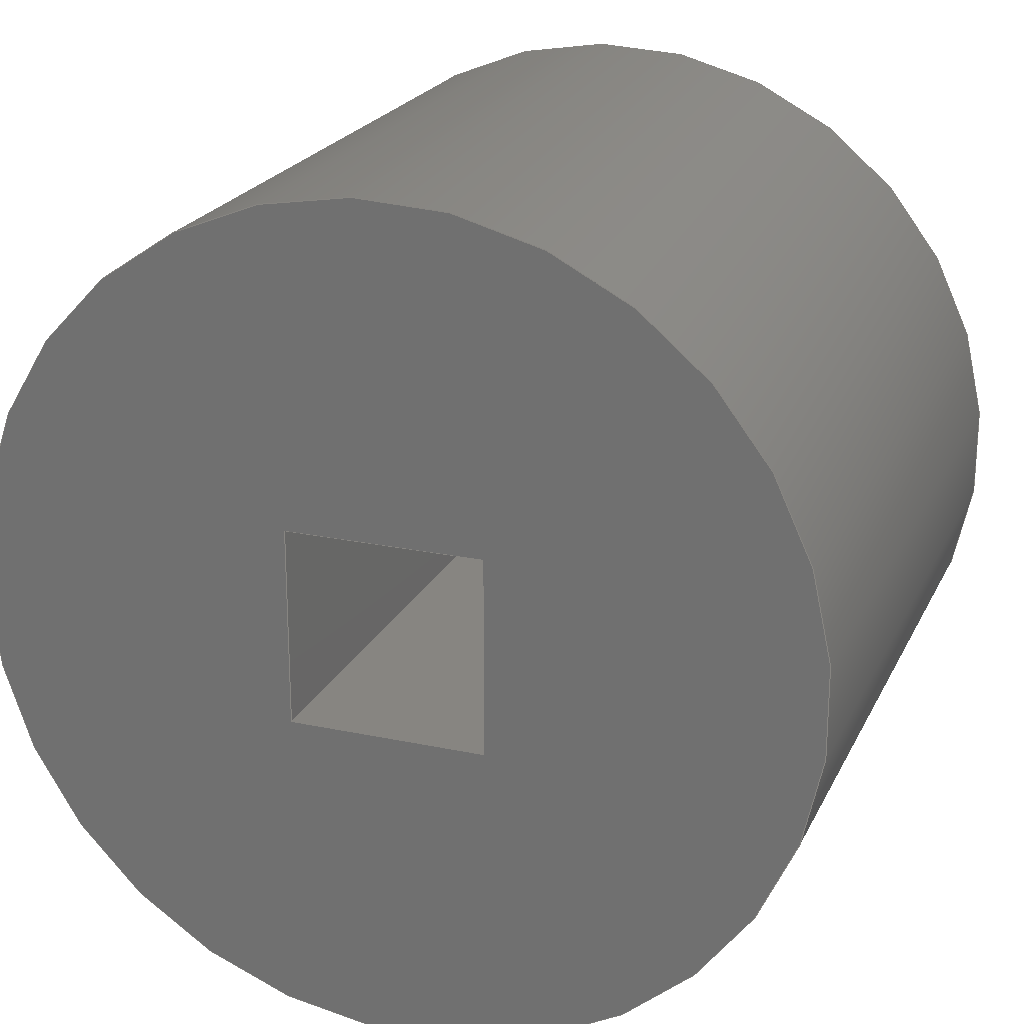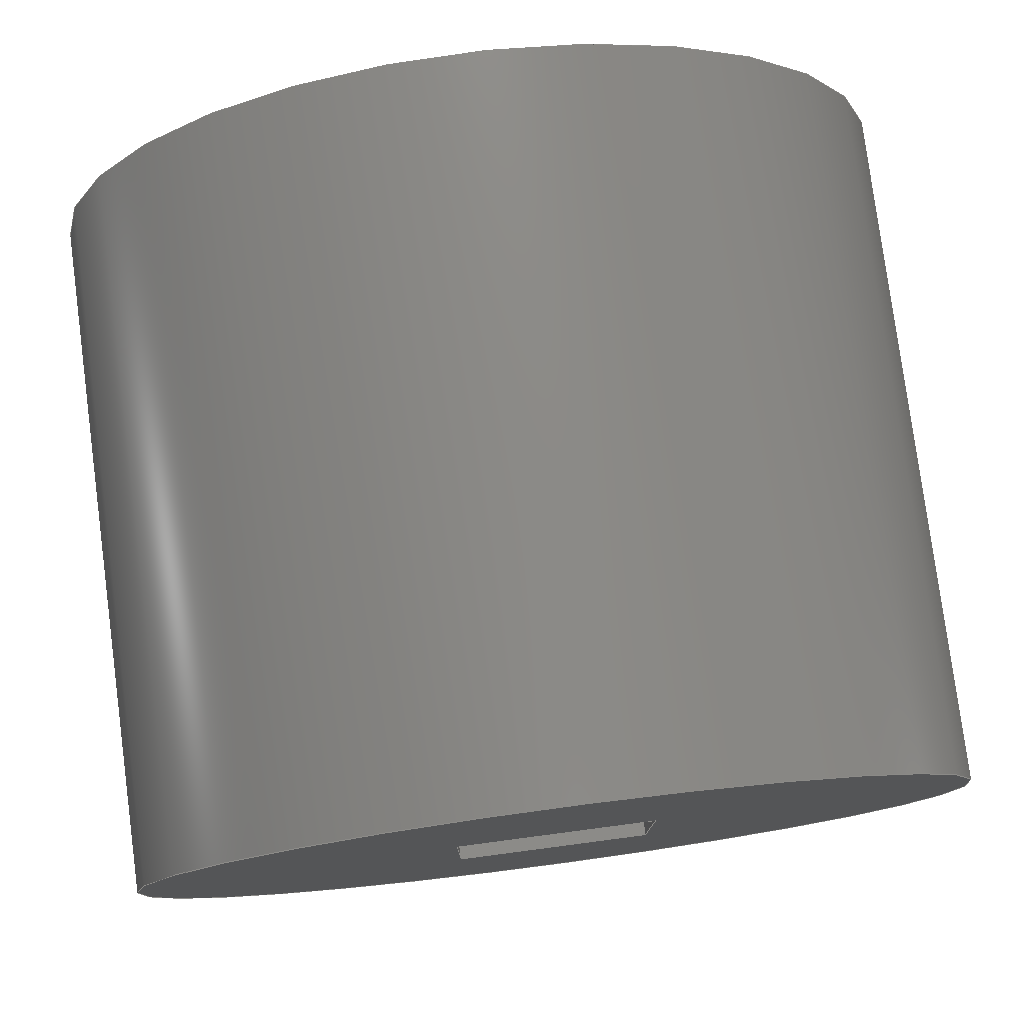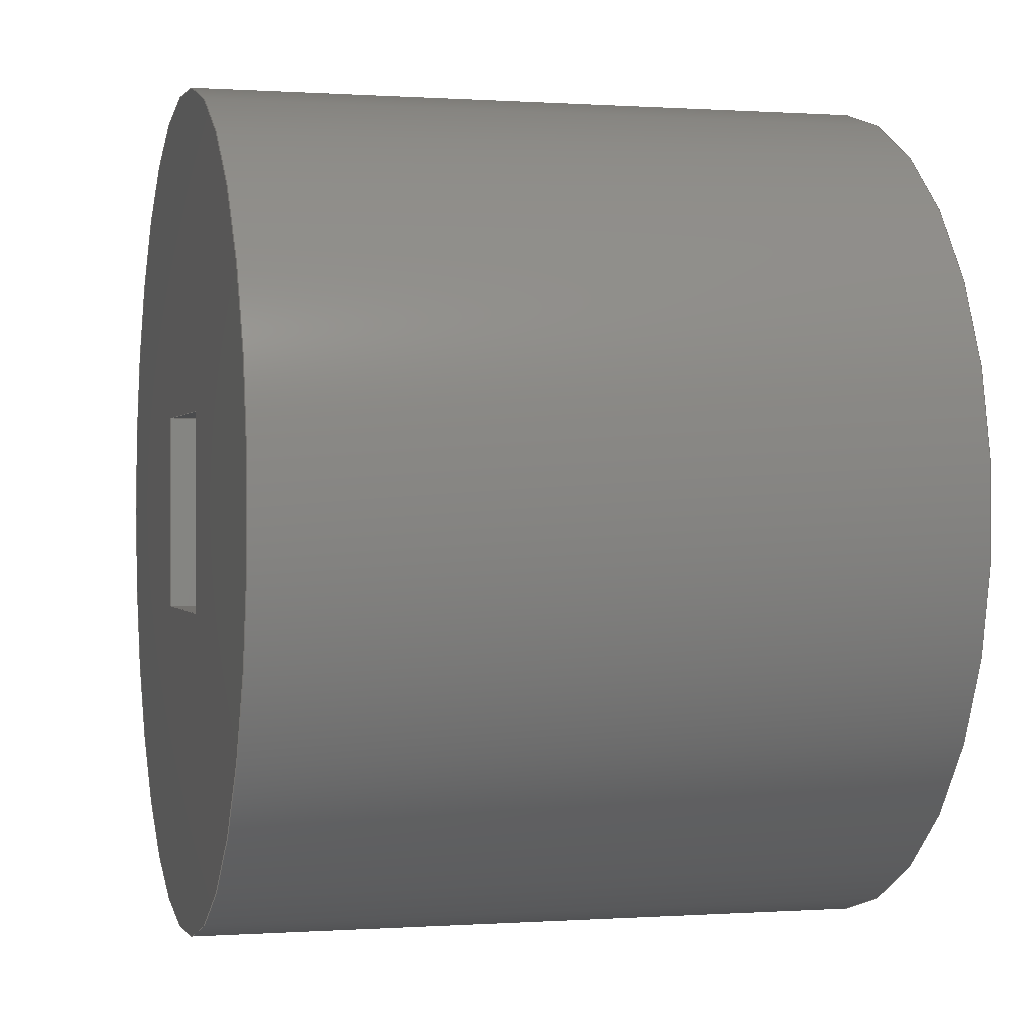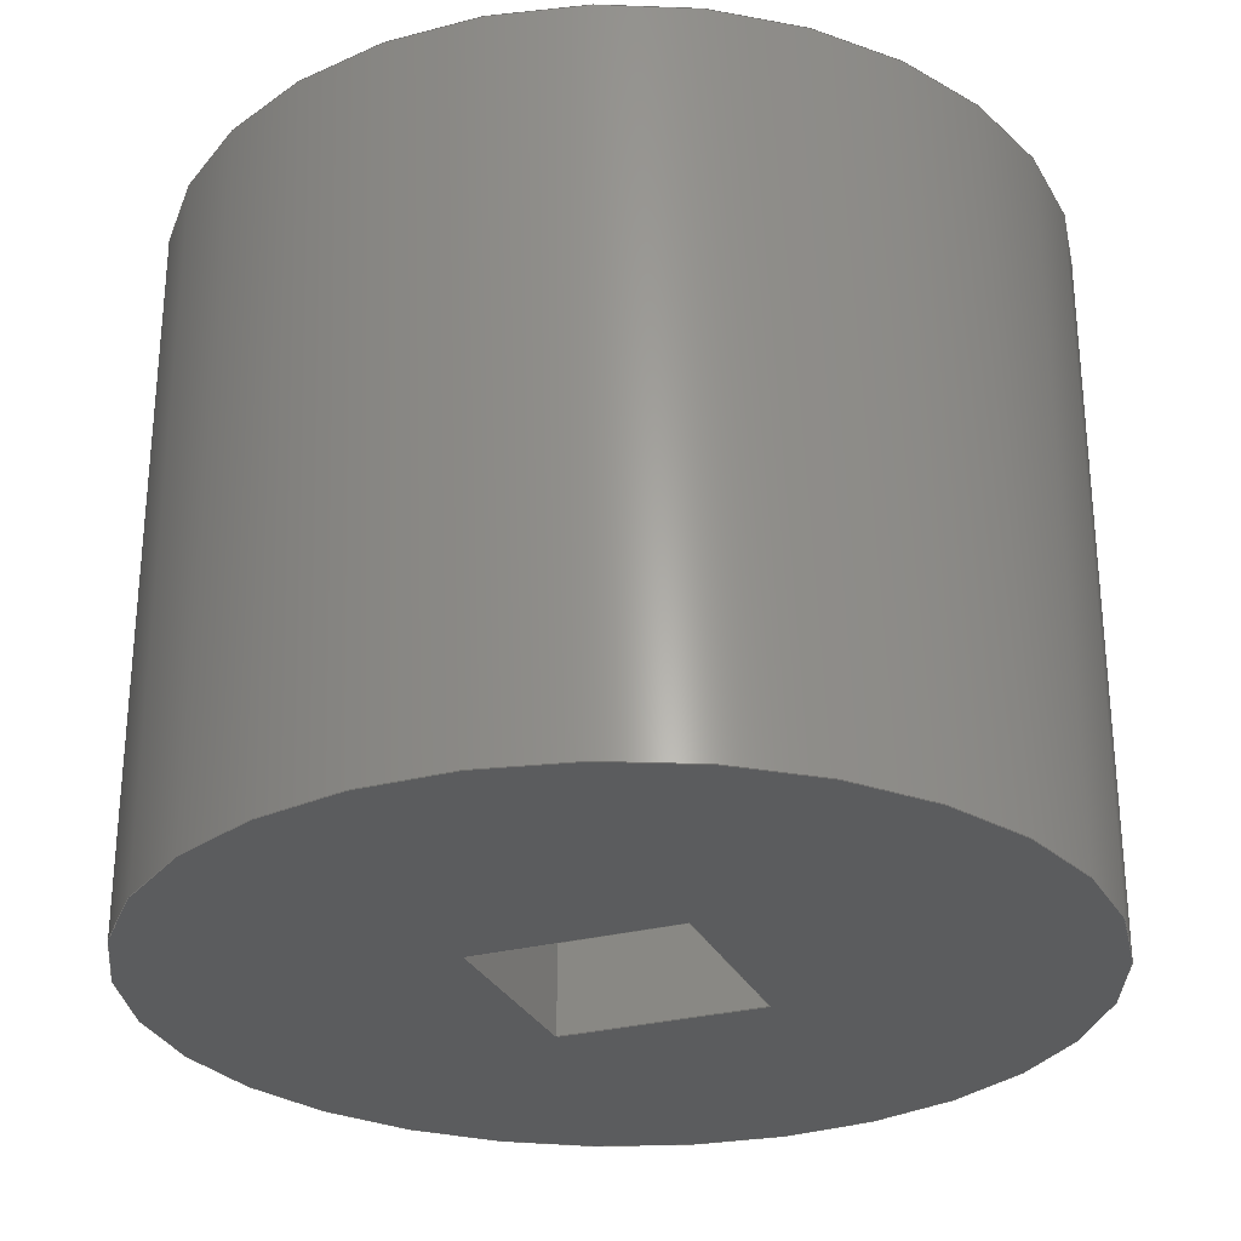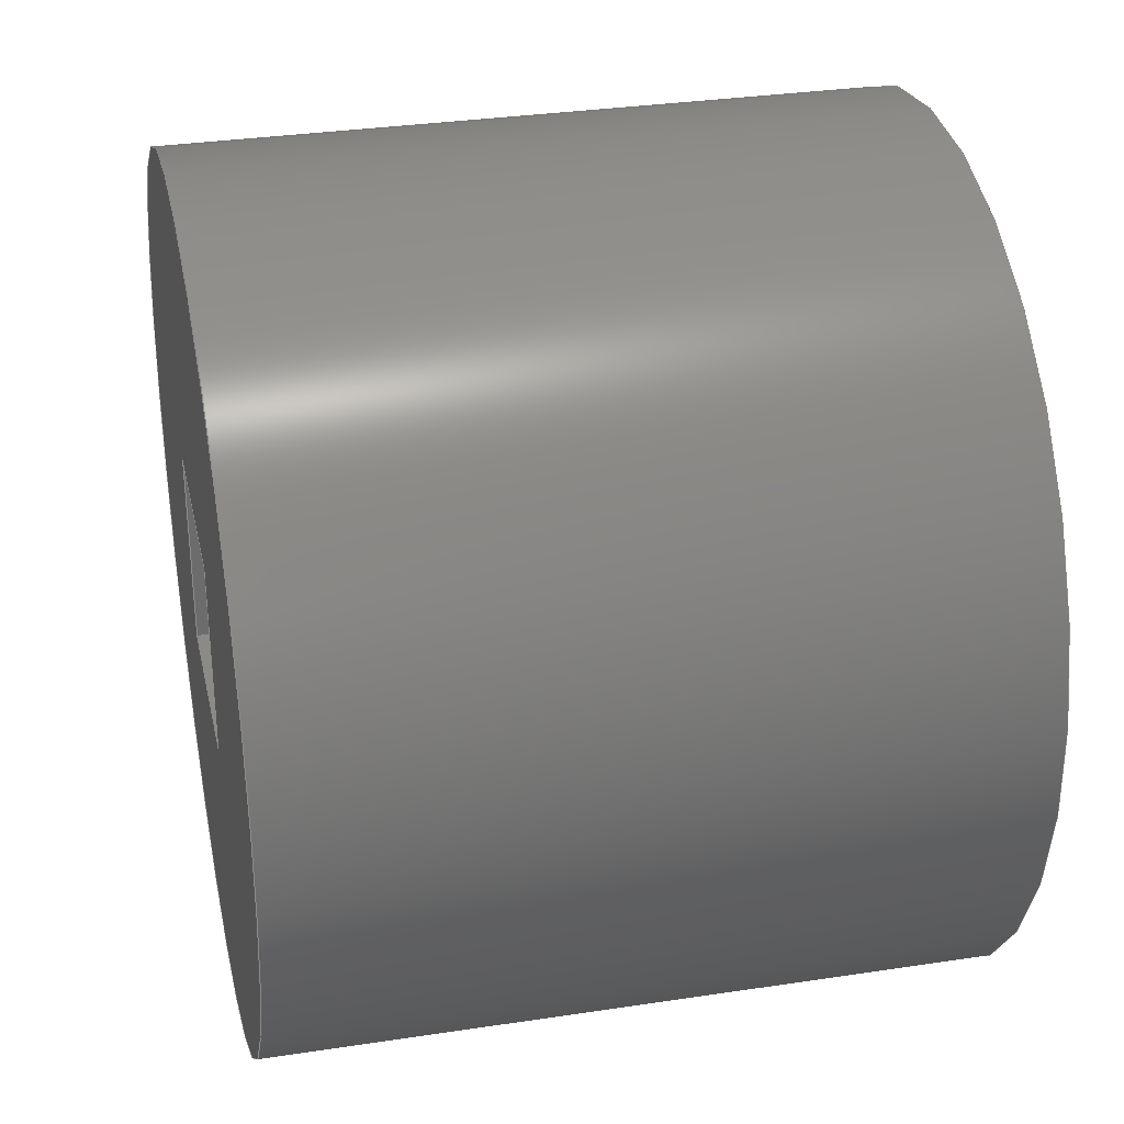
<metadata>
{"format":"step","ext":"step","renderer":"f3d","projection":"perspective","resolution":1024,"background":"white","views":[{"elev":22.1,"azim":-159.7,"up":"+Z"},{"elev":78.8,"azim":-7.5,"up":"+Z"},{"elev":0.1,"azim":-104.7,"up":"+Z"},{"elev":-28.5,"azim":-68.4,"up":"+Y"},{"elev":31.7,"azim":-102.1,"up":"+Z"}]}
</metadata>
<code>
ISO-10303-21;
DATA;
#1=MECHANICAL_DESIGN_GEOMETRIC_PRESENTATION_REPRESENTATION('',(#8),#215);
#2=ITEM_DEFINED_TRANSFORMATION($,$,#127,#137);
#3=(
REPRESENTATION_RELATIONSHIP($,$,#225,#224)
REPRESENTATION_RELATIONSHIP_WITH_TRANSFORMATION(#2)
SHAPE_REPRESENTATION_RELATIONSHIP()
);
#4=CONTEXT_DEPENDENT_SHAPE_REPRESENTATION(#3,#223);
#5=NEXT_ASSEMBLY_USAGE_OCCURRENCE('ELBOW:1','ELBOW:1','ELBOW:1',#227,#228,
'ELBOW:1');
#6=SHAPE_REPRESENTATION_RELATIONSHIP('SRR','None',#225,#7);
#7=ADVANCED_BREP_SHAPE_REPRESENTATION('',(#9),#214);
#8=STYLED_ITEM('',(#240),#9);
#9=MANIFOLD_SOLID_BREP('80T PULLEY DRIVE CAP ',#125);
#10=FACE_BOUND('',#27,.T.);
#11=FACE_BOUND('',#29,.T.);
#12=PLANE('',#131);
#13=PLANE('',#132);
#14=PLANE('',#133);
#15=PLANE('',#134);
#16=PLANE('',#135);
#17=PLANE('',#136);
#18=FACE_OUTER_BOUND('',#25,.T.);
#19=FACE_OUTER_BOUND('',#26,.T.);
#20=FACE_OUTER_BOUND('',#28,.T.);
#21=FACE_OUTER_BOUND('',#30,.T.);
#22=FACE_OUTER_BOUND('',#31,.T.);
#23=FACE_OUTER_BOUND('',#32,.T.);
#24=FACE_OUTER_BOUND('',#33,.T.);
#25=EDGE_LOOP('',(#87,#88,#89,#90));
#26=EDGE_LOOP('',(#91));
#27=EDGE_LOOP('',(#92,#93,#94,#95));
#28=EDGE_LOOP('',(#96));
#29=EDGE_LOOP('',(#97,#98,#99,#100));
#30=EDGE_LOOP('',(#101,#102,#103,#104));
#31=EDGE_LOOP('',(#105,#106,#107,#108));
#32=EDGE_LOOP('',(#109,#110,#111,#112));
#33=EDGE_LOOP('',(#113,#114,#115,#116));
#34=LINE('',#181,#47);
#35=LINE('',#186,#48);
#36=LINE('',#188,#49);
#37=LINE('',#190,#50);
#38=LINE('',#191,#51);
#39=LINE('',#195,#52);
#40=LINE('',#197,#53);
#41=LINE('',#199,#54);
#42=LINE('',#200,#55);
#43=LINE('',#202,#56);
#44=LINE('',#203,#57);
#45=LINE('',#205,#58);
#46=LINE('',#207,#59);
#47=VECTOR('',#146,8);
#48=VECTOR('',#151,10);
#49=VECTOR('',#152,10);
#50=VECTOR('',#153,10);
#51=VECTOR('',#154,10);
#52=VECTOR('',#157,10);
#53=VECTOR('',#158,10);
#54=VECTOR('',#159,10);
#55=VECTOR('',#160,10);
#56=VECTOR('',#163,10);
#57=VECTOR('',#164,10);
#58=VECTOR('',#167,10);
#59=VECTOR('',#170,10);
#60=CIRCLE('',#129,8);
#61=CIRCLE('',#130,8);
#62=VERTEX_POINT('',#178);
#63=VERTEX_POINT('',#180);
#64=VERTEX_POINT('',#184);
#65=VERTEX_POINT('',#185);
#66=VERTEX_POINT('',#187);
#67=VERTEX_POINT('',#189);
#68=VERTEX_POINT('',#193);
#69=VERTEX_POINT('',#194);
#70=VERTEX_POINT('',#196);
#71=VERTEX_POINT('',#198);
#72=EDGE_CURVE('',#62,#62,#60,.T.);
#73=EDGE_CURVE('',#62,#63,#34,.T.);
#74=EDGE_CURVE('',#63,#63,#61,.T.);
#75=EDGE_CURVE('',#64,#65,#35,.T.);
#76=EDGE_CURVE('',#65,#66,#36,.T.);
#77=EDGE_CURVE('',#66,#67,#37,.T.);
#78=EDGE_CURVE('',#67,#64,#38,.T.);
#79=EDGE_CURVE('',#68,#69,#39,.T.);
#80=EDGE_CURVE('',#69,#70,#40,.T.);
#81=EDGE_CURVE('',#70,#71,#41,.T.);
#82=EDGE_CURVE('',#71,#68,#42,.T.);
#83=EDGE_CURVE('',#69,#65,#43,.T.);
#84=EDGE_CURVE('',#70,#64,#44,.T.);
#85=EDGE_CURVE('',#71,#67,#45,.T.);
#86=EDGE_CURVE('',#68,#66,#46,.T.);
#87=ORIENTED_EDGE('',*,*,#72,.F.);
#88=ORIENTED_EDGE('',*,*,#73,.T.);
#89=ORIENTED_EDGE('',*,*,#74,.F.);
#90=ORIENTED_EDGE('',*,*,#73,.F.);
#91=ORIENTED_EDGE('',*,*,#72,.T.);
#92=ORIENTED_EDGE('',*,*,#75,.T.);
#93=ORIENTED_EDGE('',*,*,#76,.T.);
#94=ORIENTED_EDGE('',*,*,#77,.T.);
#95=ORIENTED_EDGE('',*,*,#78,.T.);
#96=ORIENTED_EDGE('',*,*,#74,.T.);
#97=ORIENTED_EDGE('',*,*,#79,.T.);
#98=ORIENTED_EDGE('',*,*,#80,.T.);
#99=ORIENTED_EDGE('',*,*,#81,.T.);
#100=ORIENTED_EDGE('',*,*,#82,.T.);
#101=ORIENTED_EDGE('',*,*,#80,.F.);
#102=ORIENTED_EDGE('',*,*,#83,.T.);
#103=ORIENTED_EDGE('',*,*,#75,.F.);
#104=ORIENTED_EDGE('',*,*,#84,.F.);
#105=ORIENTED_EDGE('',*,*,#81,.F.);
#106=ORIENTED_EDGE('',*,*,#84,.T.);
#107=ORIENTED_EDGE('',*,*,#78,.F.);
#108=ORIENTED_EDGE('',*,*,#85,.F.);
#109=ORIENTED_EDGE('',*,*,#82,.F.);
#110=ORIENTED_EDGE('',*,*,#85,.T.);
#111=ORIENTED_EDGE('',*,*,#77,.F.);
#112=ORIENTED_EDGE('',*,*,#86,.F.);
#113=ORIENTED_EDGE('',*,*,#79,.F.);
#114=ORIENTED_EDGE('',*,*,#86,.T.);
#115=ORIENTED_EDGE('',*,*,#76,.F.);
#116=ORIENTED_EDGE('',*,*,#83,.F.);
#117=CYLINDRICAL_SURFACE('',#128,8);
#118=ADVANCED_FACE('',(#18),#117,.T.);
#119=ADVANCED_FACE('',(#19,#10),#12,.T.);
#120=ADVANCED_FACE('',(#20,#11),#13,.T.);
#121=ADVANCED_FACE('',(#21),#14,.F.);
#122=ADVANCED_FACE('',(#22),#15,.F.);
#123=ADVANCED_FACE('',(#23),#16,.F.);
#124=ADVANCED_FACE('',(#24),#17,.F.);
#125=CLOSED_SHELL('',(#118,#119,#120,#121,#122,#123,#124));
#126=AXIS2_PLACEMENT_3D('',#175,#138,#139);
#127=AXIS2_PLACEMENT_3D('',#176,#140,#141);
#128=AXIS2_PLACEMENT_3D('',#177,#142,#143);
#129=AXIS2_PLACEMENT_3D('',#179,#144,#145);
#130=AXIS2_PLACEMENT_3D('',#182,#147,#148);
#131=AXIS2_PLACEMENT_3D('',#183,#149,#150);
#132=AXIS2_PLACEMENT_3D('',#192,#155,#156);
#133=AXIS2_PLACEMENT_3D('',#201,#161,#162);
#134=AXIS2_PLACEMENT_3D('',#204,#165,#166);
#135=AXIS2_PLACEMENT_3D('',#206,#168,#169);
#136=AXIS2_PLACEMENT_3D('',#208,#171,#172);
#137=AXIS2_PLACEMENT_3D('',#209,#173,#174);
#138=DIRECTION('axis',(0,0,1));
#139=DIRECTION('refdir',(1,0,0));
#140=DIRECTION('axis',(0,0,1));
#141=DIRECTION('refdir',(1,0,0));
#142=DIRECTION('center_axis',(0,-1,-1.093e-14));
#143=DIRECTION('ref_axis',(-1,0,-2.695e-46));
#144=DIRECTION('center_axis',(-2.465e-32,-1,-1.012e-14));
#145=DIRECTION('ref_axis',(-1,2.465e-32,0));
#146=DIRECTION('',(0,1,1.093e-14));
#147=DIRECTION('center_axis',(2.465e-32,1,1.012e-14));
#148=DIRECTION('ref_axis',(-1,2.465e-32,0));
#149=DIRECTION('center_axis',(-2.465e-32,-1,-1.012e-14));
#150=DIRECTION('ref_axis',(1,-2.465e-32,0));
#151=DIRECTION('',(1.118e-14,-1.012e-14,1));
#152=DIRECTION('',(1,-2.465e-32,0));
#153=DIRECTION('',(5.964e-16,1.012e-14,-1));
#154=DIRECTION('',(-1,-3.861e-28,3.817e-14));
#155=DIRECTION('center_axis',(2.465e-32,1,1.012e-14));
#156=DIRECTION('ref_axis',(-1,2.465e-32,2.378e-47));
#157=DIRECTION('',(-1,2.465e-32,1.167e-61));
#158=DIRECTION('',(-1.118e-14,1.012e-14,-1));
#159=DIRECTION('',(1,3.861e-28,-3.817e-14));
#160=DIRECTION('',(-5.964e-16,-1.012e-14,1));
#161=DIRECTION('center_axis',(-1,-1.135e-28,1.118e-14));
#162=DIRECTION('ref_axis',(-1.118e-14,1.012e-14,-1));
#163=DIRECTION('',(0,-1,-1.015e-14));
#164=DIRECTION('',(0,-1,-1.184e-14));
#165=DIRECTION('center_axis',(-3.817e-14,1.015e-14,-1));
#166=DIRECTION('ref_axis',(1,3.861e-28,-3.817e-14));
#167=DIRECTION('',(0,-1,-1.184e-14));
#168=DIRECTION('center_axis',(1,-6.054e-30,5.964e-16));
#169=DIRECTION('ref_axis',(-5.964e-16,-1.012e-14,
1));
#170=DIRECTION('',(0,-1,-1.184e-14));
#171=DIRECTION('center_axis',(-2.502e-46,-1.015e-14,
1));
#172=DIRECTION('ref_axis',(-1,2.465e-32,0));
#173=DIRECTION('',(0,0,1));
#174=DIRECTION('',(1,0,0));
#175=CARTESIAN_POINT('',(0,0,0));
#176=CARTESIAN_POINT('',(0,0,0));
#177=CARTESIAN_POINT('Origin',(1.26e-13,134.3,279.9));
#178=CARTESIAN_POINT('',(8,121.3,279.9));
#179=CARTESIAN_POINT('Origin',(1.26e-13,121.3,279.9));
#180=CARTESIAN_POINT('',(8,134.3,279.9));
#181=CARTESIAN_POINT('',(8,134.3,279.9));
#182=CARTESIAN_POINT('Origin',(1.26e-13,134.3,279.9));
#183=CARTESIAN_POINT('Origin',(1.266e-13,121.3,279.9));
#184=CARTESIAN_POINT('',(-1.862,121.3,278));
#185=CARTESIAN_POINT('',(-1.862,121.3,281.7));
#186=CARTESIAN_POINT('',(-1.862,121.3,278));
#187=CARTESIAN_POINT('',(1.861,121.3,281.7));
#188=CARTESIAN_POINT('',(-1.862,121.3,281.7));
#189=CARTESIAN_POINT('',(1.861,121.3,278));
#190=CARTESIAN_POINT('',(1.861,121.3,281.7));
#191=CARTESIAN_POINT('',(1.861,121.3,278));
#192=CARTESIAN_POINT('Origin',(1.26e-13,134.3,279.9));
#193=CARTESIAN_POINT('',(1.861,134.3,281.7));
#194=CARTESIAN_POINT('',(-1.862,134.3,281.7));
#195=CARTESIAN_POINT('',(0.9307,134.3,281.7));
#196=CARTESIAN_POINT('',(-1.862,134.3,278));
#197=CARTESIAN_POINT('',(-1.862,134.3,280.8));
#198=CARTESIAN_POINT('',(1.861,134.3,278));
#199=CARTESIAN_POINT('',(-0.9308,134.3,278));
#200=CARTESIAN_POINT('',(1.861,134.3,278.9));
#201=CARTESIAN_POINT('Origin',(-1.862,134.3,281.7));
#202=CARTESIAN_POINT('',(-1.862,134.3,281.7));
#203=CARTESIAN_POINT('',(-1.862,127.3,278));
#204=CARTESIAN_POINT('Origin',(-1.862,134.3,278));
#205=CARTESIAN_POINT('',(1.861,127.3,278));
#206=CARTESIAN_POINT('Origin',(1.861,134.3,278));
#207=CARTESIAN_POINT('',(1.861,127.3,281.7));
#208=CARTESIAN_POINT('Origin',(1.861,134.3,281.7));
#209=CARTESIAN_POINT('',(0,0,0));
#210=UNCERTAINTY_MEASURE_WITH_UNIT(LENGTH_MEASURE(0.01),#216,
'DISTANCE_ACCURACY_VALUE',
'Maximum model space distance between geometric entities at asserted c
onnectivities');
#211=UNCERTAINTY_MEASURE_WITH_UNIT(LENGTH_MEASURE(0.01),#216,
'DISTANCE_ACCURACY_VALUE',
'Maximum model space distance between geometric entities at asserted c
onnectivities');
#212=UNCERTAINTY_MEASURE_WITH_UNIT(LENGTH_MEASURE(0.01),#216,
'DISTANCE_ACCURACY_VALUE',
'Maximum model space distance between geometric entities at asserted c
onnectivities');
#213=(
GEOMETRIC_REPRESENTATION_CONTEXT(3)
GLOBAL_UNCERTAINTY_ASSIGNED_CONTEXT((#210))
GLOBAL_UNIT_ASSIGNED_CONTEXT((#216,#217,#218))
REPRESENTATION_CONTEXT('','3D')
);
#214=(
GEOMETRIC_REPRESENTATION_CONTEXT(3)
GLOBAL_UNCERTAINTY_ASSIGNED_CONTEXT((#211))
GLOBAL_UNIT_ASSIGNED_CONTEXT((#216,#217,#218))
REPRESENTATION_CONTEXT('','3D')
);
#215=(
GEOMETRIC_REPRESENTATION_CONTEXT(3)
GLOBAL_UNCERTAINTY_ASSIGNED_CONTEXT((#212))
GLOBAL_UNIT_ASSIGNED_CONTEXT((#216,#217,#218))
REPRESENTATION_CONTEXT('','3D')
);
#216=(
LENGTH_UNIT()
NAMED_UNIT(*)
SI_UNIT(.MILLI.,.METRE.)
);
#217=(
NAMED_UNIT(*)
PLANE_ANGLE_UNIT()
SI_UNIT($,.RADIAN.)
);
#218=(
NAMED_UNIT(*)
SI_UNIT($,.STERADIAN.)
SOLID_ANGLE_UNIT()
);
#219=SHAPE_DEFINITION_REPRESENTATION(#221,#224);
#220=SHAPE_DEFINITION_REPRESENTATION(#222,#225);
#221=PRODUCT_DEFINITION_SHAPE('',$,#227);
#222=PRODUCT_DEFINITION_SHAPE('',$,#228);
#223=PRODUCT_DEFINITION_SHAPE($,$,#5);
#224=SHAPE_REPRESENTATION('',(#126,#137),#213);
#225=SHAPE_REPRESENTATION('',(#127),#214);
#226=PRODUCT_DEFINITION_CONTEXT('part definition',#234,'design');
#227=PRODUCT_DEFINITION('SHOULDER V2','SHOULDER V2 v82',#229,#226);
#228=PRODUCT_DEFINITION('ELBOW','ELBOW',#230,#226);
#229=PRODUCT_DEFINITION_FORMATION('',$,#236);
#230=PRODUCT_DEFINITION_FORMATION('',$,#237);
#231=PRODUCT_RELATED_PRODUCT_CATEGORY('SHOULDER V2 v82',
'SHOULDER V2 v82',(#236));
#232=PRODUCT_RELATED_PRODUCT_CATEGORY('ELBOW','ELBOW',(#237));
#233=APPLICATION_PROTOCOL_DEFINITION('international standard',
'automotive_design',2009,#234);
#234=APPLICATION_CONTEXT(
'Core Data for Automotive Mechanical Design Process');
#235=PRODUCT_CONTEXT('part definition',#234,'mechanical');
#236=PRODUCT('SHOULDER V2','SHOULDER V2 v82',$,(#235));
#237=PRODUCT('ELBOW','ELBOW',$,(#235));
#238=PRESENTATION_STYLE_ASSIGNMENT((#242));
#239=PRESENTATION_STYLE_ASSIGNMENT((#243));
#240=PRESENTATION_STYLE_ASSIGNMENT((#244));
#241=PRESENTATION_STYLE_ASSIGNMENT((#245));
#242=SURFACE_STYLE_USAGE(.BOTH.,#246);
#243=SURFACE_STYLE_USAGE(.BOTH.,#247);
#244=SURFACE_STYLE_USAGE(.BOTH.,#248);
#245=SURFACE_STYLE_USAGE(.BOTH.,#249);
#246=SURFACE_SIDE_STYLE('',(#250));
#247=SURFACE_SIDE_STYLE('',(#251));
#248=SURFACE_SIDE_STYLE('',(#252));
#249=SURFACE_SIDE_STYLE('',(#253));
#250=SURFACE_STYLE_FILL_AREA(#254);
#251=SURFACE_STYLE_FILL_AREA(#255);
#252=SURFACE_STYLE_FILL_AREA(#256);
#253=SURFACE_STYLE_FILL_AREA(#257);
#254=FILL_AREA_STYLE('Plastic - Matte (Black)',(#258));
#255=FILL_AREA_STYLE('Stainless Steel - Satin',(#259));
#256=FILL_AREA_STYLE('Steel - Satin',(#260));
#257=FILL_AREA_STYLE('Plastic - Matte (Gray)',(#261));
#258=FILL_AREA_STYLE_COLOUR('Plastic - Matte (Black)',#262);
#259=FILL_AREA_STYLE_COLOUR('Stainless Steel - Satin',#263);
#260=FILL_AREA_STYLE_COLOUR('Steel - Satin',#264);
#261=FILL_AREA_STYLE_COLOUR('Plastic - Matte (Gray)',#265);
#262=COLOUR_RGB('Plastic - Matte (Black)',0.09804,0.09804,
0.09804);
#263=COLOUR_RGB('Stainless Steel - Satin',0.7961,0.7961,
0.7961);
#264=COLOUR_RGB('Steel - Satin',0.6275,0.6275,0.6275);
#265=COLOUR_RGB('Plastic - Matte (Gray)',0.702,0.702,
0.702);
ENDSEC;
END-ISO-10303-21;

</code>
